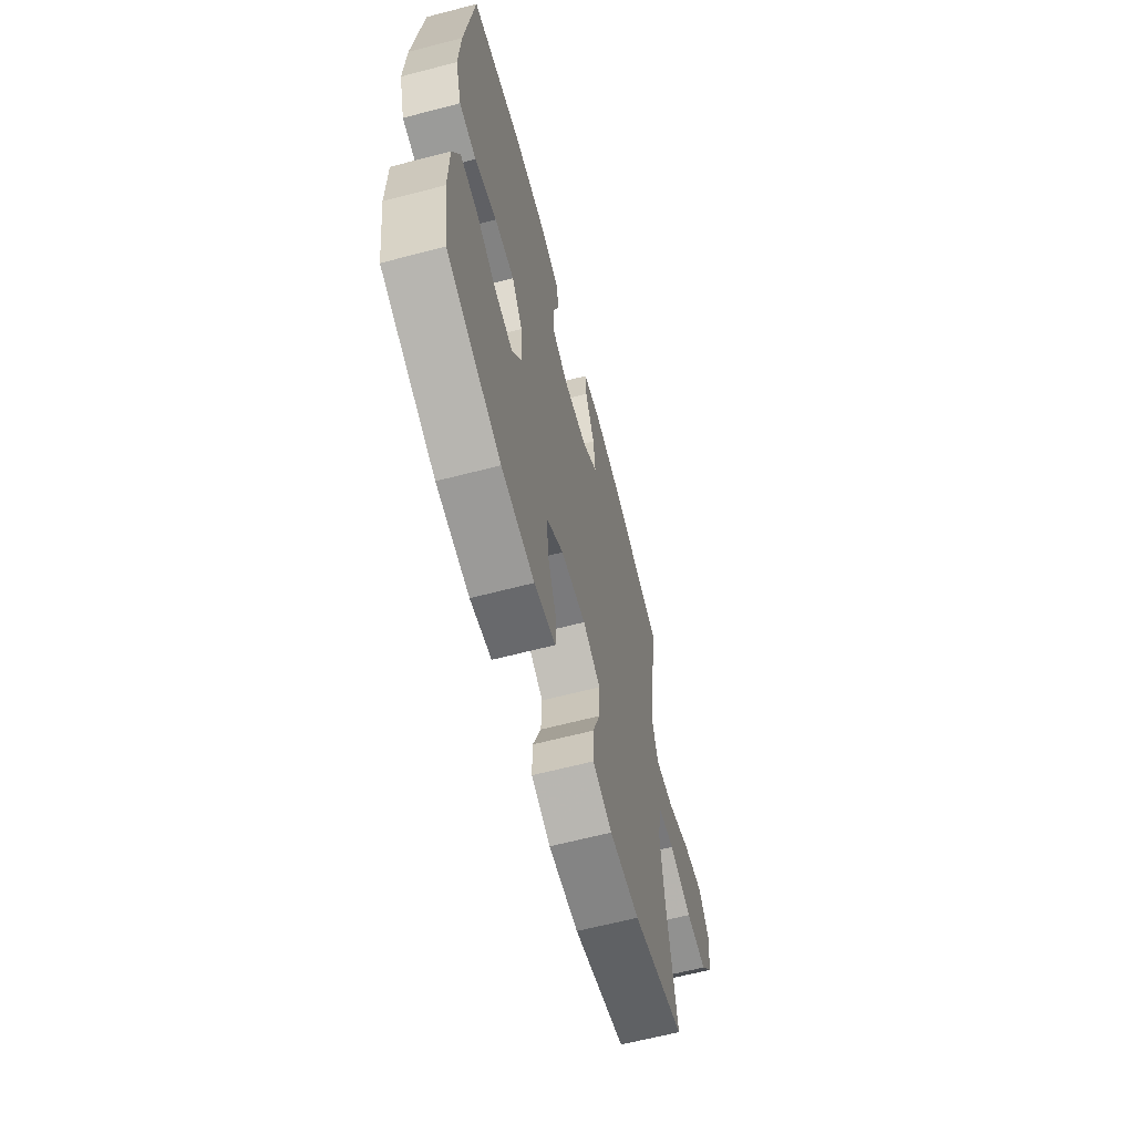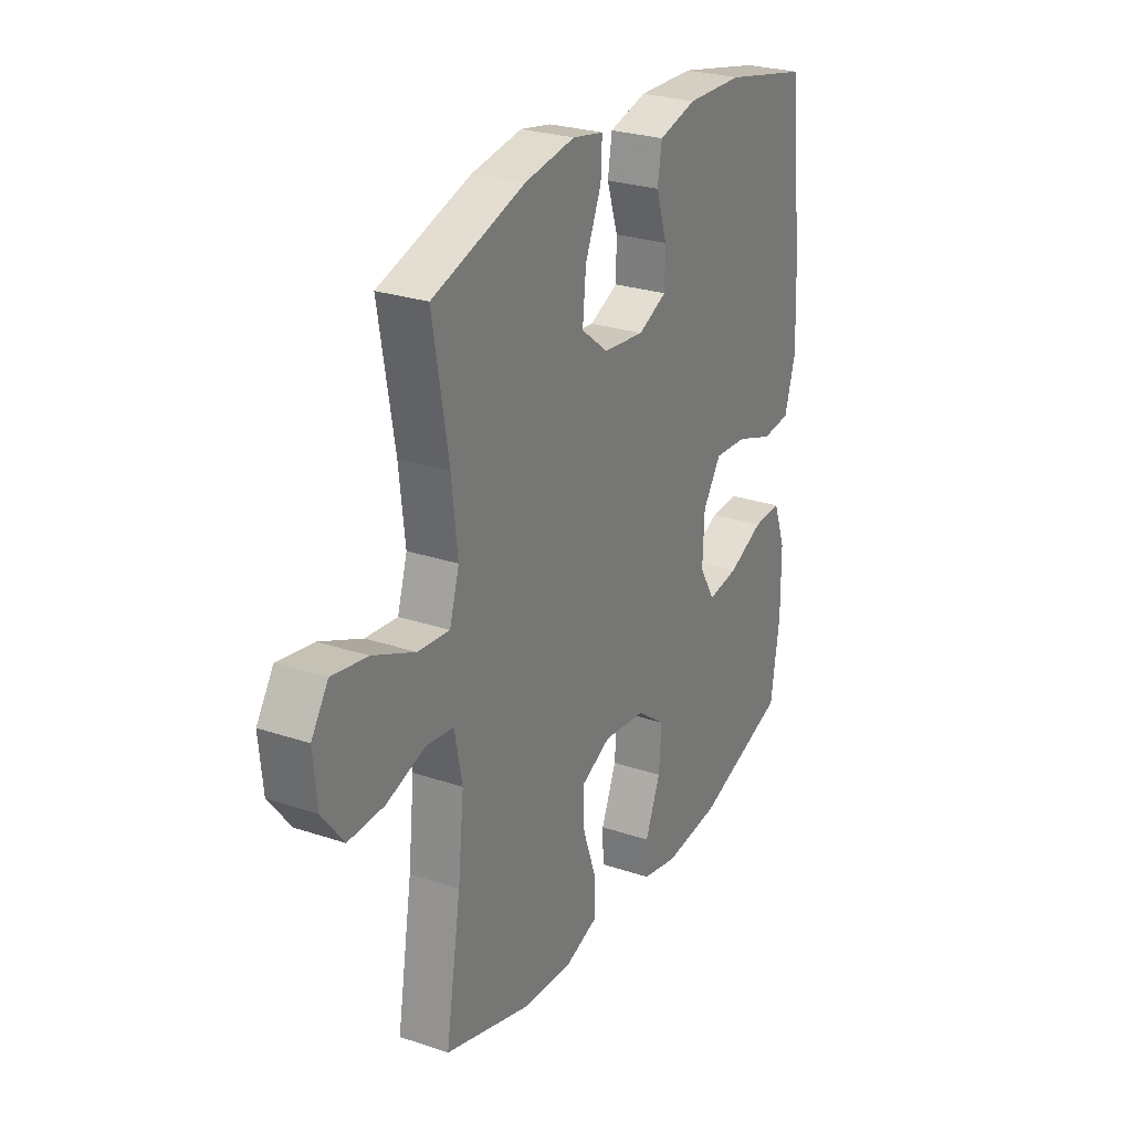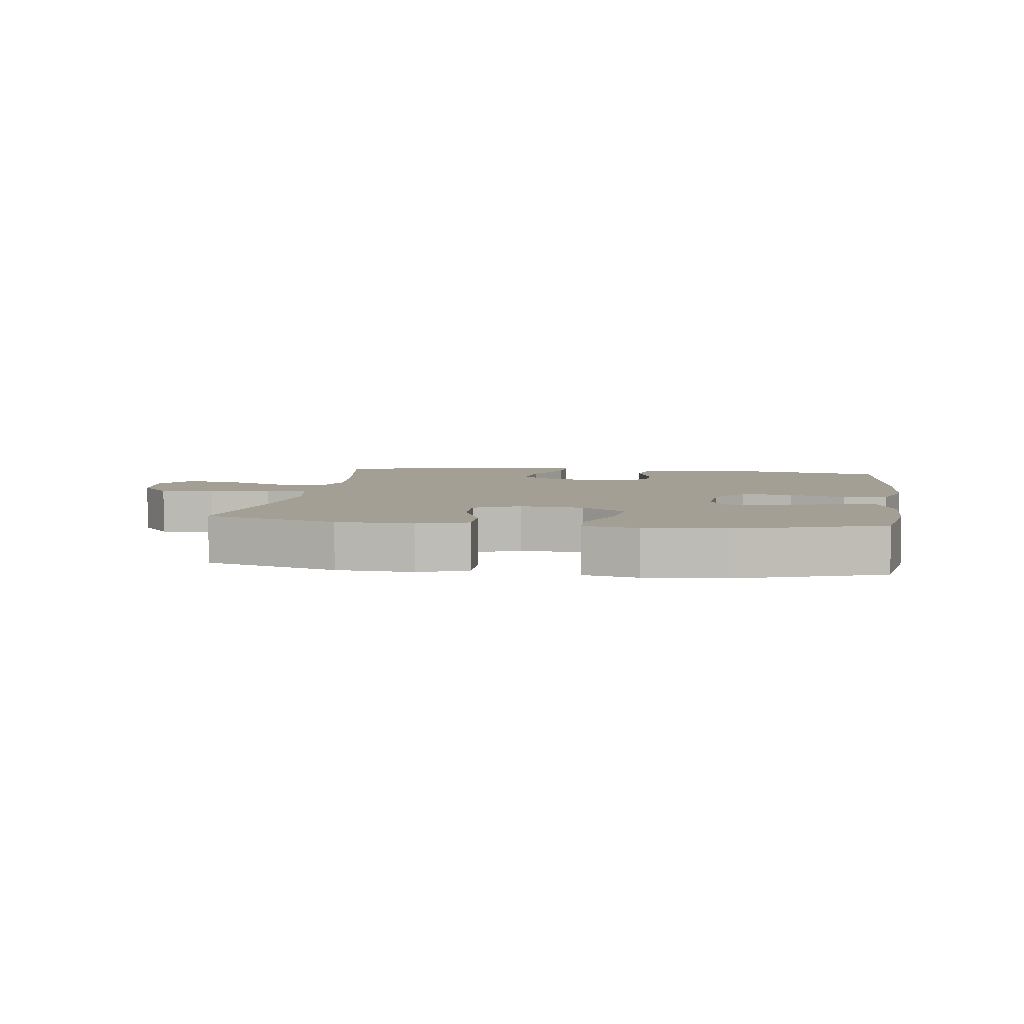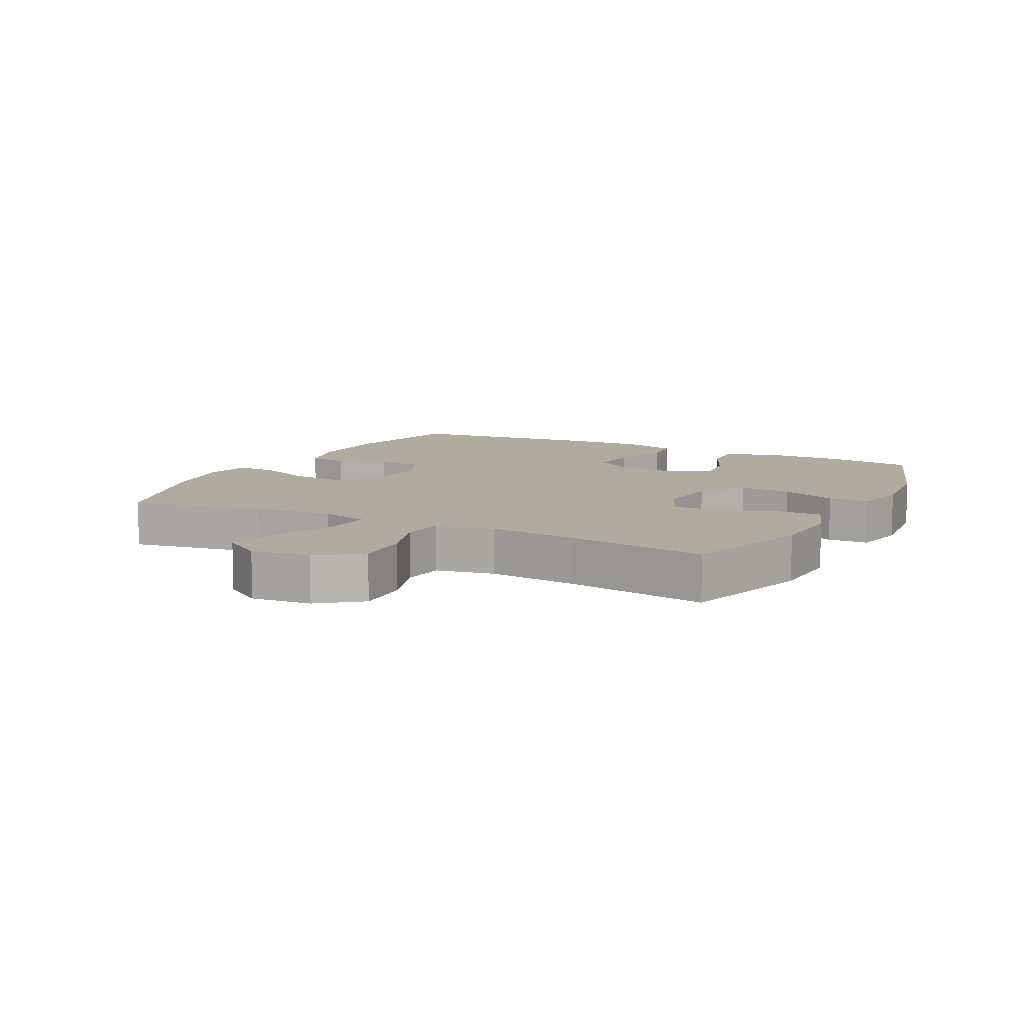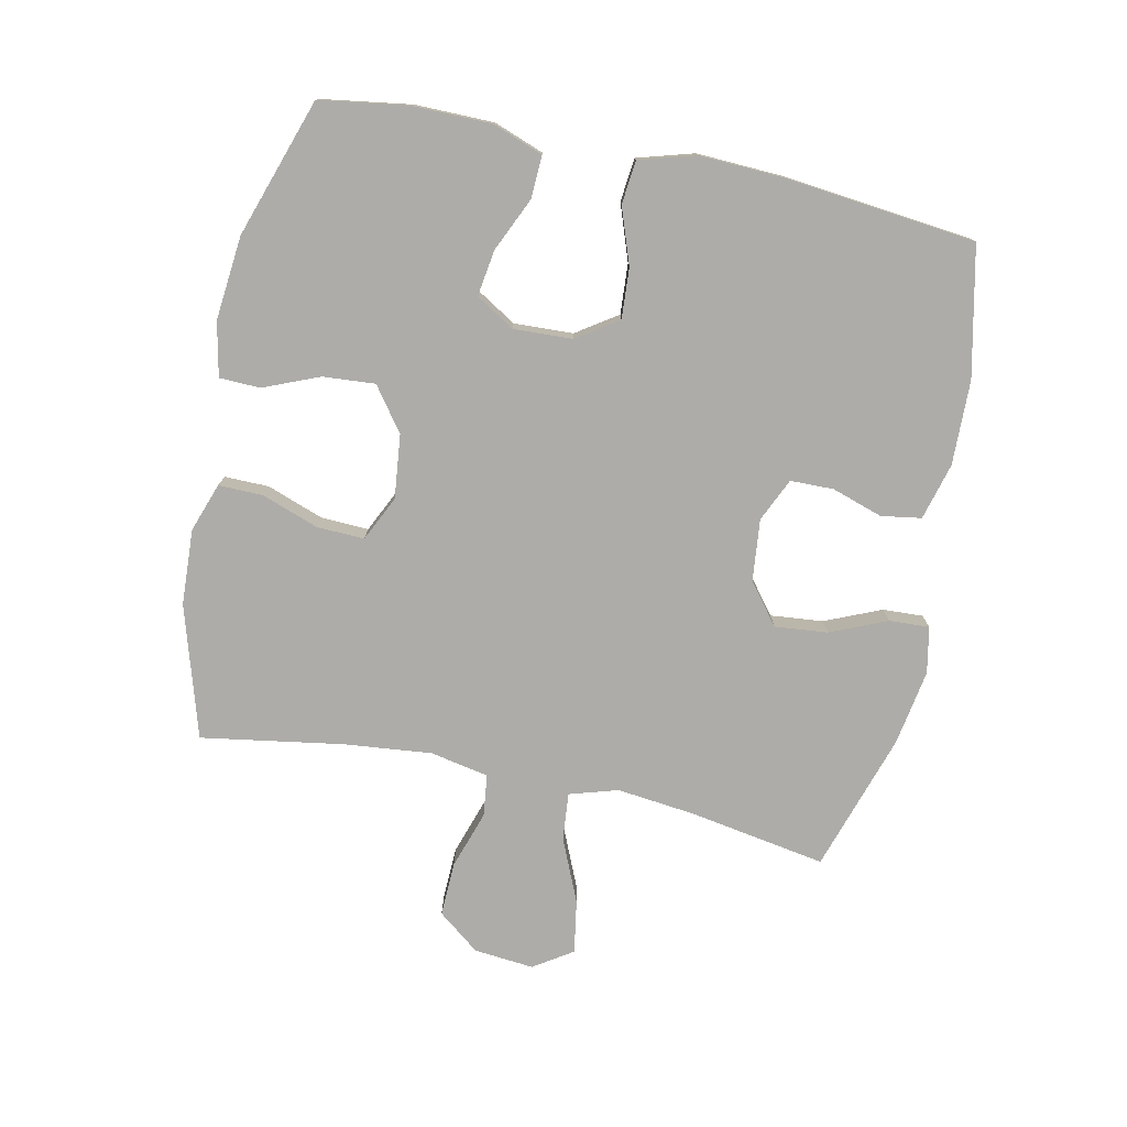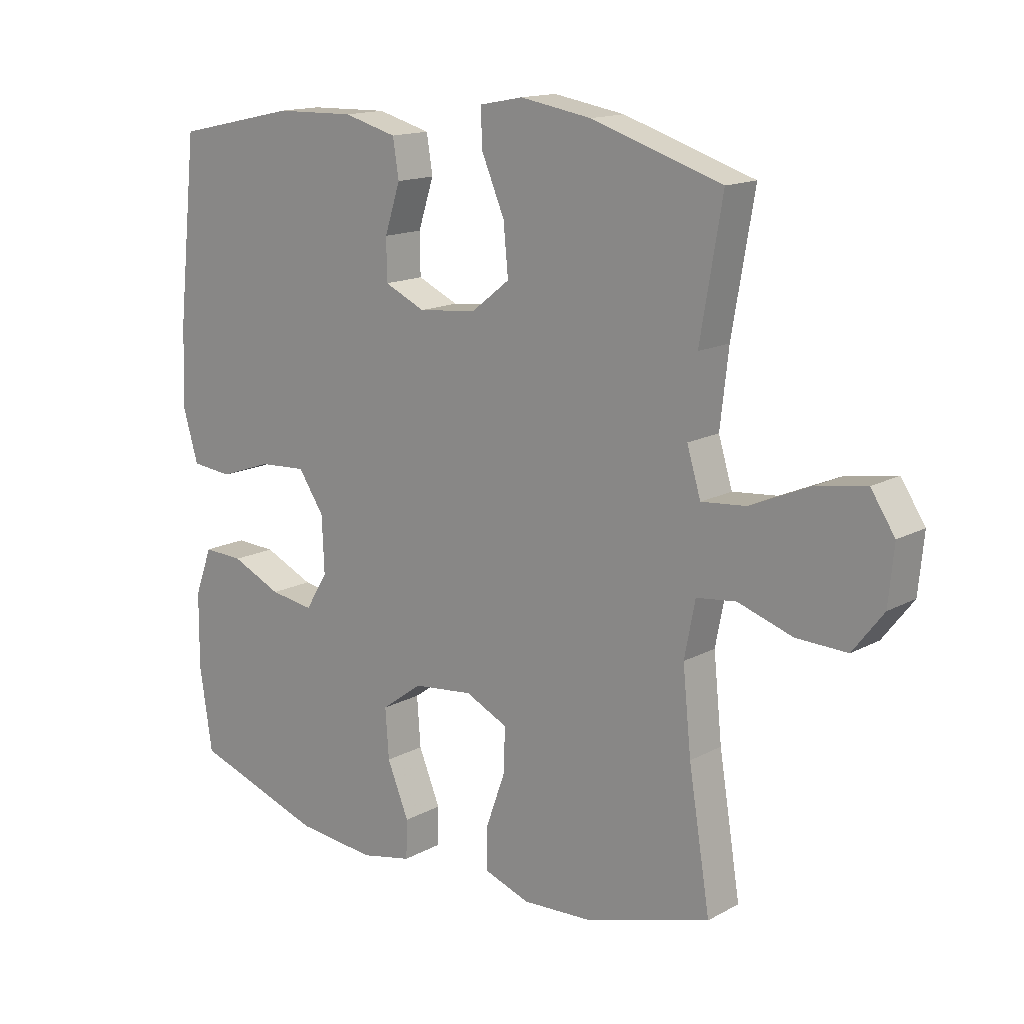
<metadata>
{"format":"obj","ext":"obj","renderer":"f3d","projection":"perspective","resolution":1024,"background":"white","views":[{"elev":-64.1,"azim":-75.3,"up":"+Z"},{"elev":26.6,"azim":117.7,"up":"+Z"},{"elev":5.3,"azim":-171.7,"up":"+Y"},{"elev":9.6,"azim":117.2,"up":"+Y"},{"elev":-77.0,"azim":-101.9,"up":"+Y"},{"elev":14.9,"azim":40.9,"up":"+Z"}]}
</metadata>
<code>
v 0.5 0.07 -0.5
v 0.293 0.07 -0.562
v 0.174 0.07 -0.568
v 0.097 0.07 -0.541
v 0.098 0.07 -0.471
v 0.13 0.07 -0.382
v 0.133 0.07 -0.307
v 0.062 0.07 -0.273
v -0.038 0.07 -0.284
v -0.106 0.07 -0.334
v -0.1 0.07 -0.416
v -0.064 0.07 -0.504
v -0.066 0.07 -0.568
v -0.151 0.07 -0.586
v -0.283 0.07 -0.573
v -0.5 0.07 -0.5
v -0.521 0.07 -0.361
v -0.52 0.07 -0.237
v -0.491 0.07 -0.158
v -0.424 0.07 -0.161
v -0.34 0.07 -0.199
v -0.267 0.07 -0.21
v -0.23 0.07 -0.149
v -0.234 0.07 -0.056
v -0.277 0.07 0.008
v -0.356 0.07 0.003
v -0.444 0.07 -0.028
v -0.512 0.07 -0.021
v -0.538 0.07 0.068
v -0.532 0.07 0.203
v -0.5 0.07 0.5
v -0.297 0.07 0.544
v -0.164 0.07 0.547
v -0.075 0.07 0.523
v -0.065 0.07 0.46
v -0.091 0.07 0.38
v -0.09 0.07 0.312
v -0.022 0.07 0.281
v 0.075 0.07 0.291
v 0.139 0.07 0.341
v 0.131 0.07 0.424
v 0.093 0.07 0.513
v 0.09 0.07 0.576
v 0.163 0.07 0.59
v 0.282 0.07 0.57
v 0.5 0.07 0.5
v 0.463 0.07 0.284
v 0.449 0.07 0.161
v 0.472 0.07 0.085
v 0.547 0.07 0.092
v 0.646 0.07 0.135
v 0.73 0.07 0.149
v 0.77 0.07 0.088
v 0.761 0.07 -0.006
v 0.71 0.07 -0.072
v 0.625 0.07 -0.069
v 0.534 0.07 -0.039
v 0.468 0.07 -0.047
v 0.45 0.07 -0.139
v 0.464 0.07 -0.277
v 0.5 0 -0.5
v 0.293 0 -0.562
v 0.174 0 -0.568
v 0.097 0 -0.541
v 0.098 0 -0.471
v 0.13 0 -0.382
v 0.133 0 -0.307
v 0.062 0 -0.273
v -0.038 0 -0.284
v -0.106 0 -0.334
v -0.1 0 -0.416
v -0.064 0 -0.504
v -0.066 0 -0.568
v -0.151 0 -0.586
v -0.283 0 -0.573
v -0.5 0 -0.5
v -0.521 0 -0.361
v -0.52 0 -0.237
v -0.491 0 -0.158
v -0.424 0 -0.161
v -0.34 0 -0.199
v -0.267 0 -0.21
v -0.23 0 -0.149
v -0.234 0 -0.056
v -0.277 0 0.008
v -0.356 0 0.003
v -0.444 0 -0.028
v -0.512 0 -0.021
v -0.538 0 0.068
v -0.532 0 0.203
v -0.5 0 0.5
v -0.297 0 0.544
v -0.164 0 0.547
v -0.075 0 0.523
v -0.065 0 0.46
v -0.091 0 0.38
v -0.09 0 0.312
v -0.022 0 0.281
v 0.075 0 0.291
v 0.139 0 0.341
v 0.131 0 0.424
v 0.093 0 0.513
v 0.09 0 0.576
v 0.163 0 0.59
v 0.282 0 0.57
v 0.5 0 0.5
v 0.463 0 0.284
v 0.449 0 0.161
v 0.472 0 0.085
v 0.547 0 0.092
v 0.646 0 0.135
v 0.73 0 0.149
v 0.77 0 0.088
v 0.761 0 -0.006
v 0.71 0 -0.072
v 0.625 0 -0.069
v 0.534 0 -0.039
v 0.468 0 -0.047
v 0.45 0 -0.139
v 0.464 0 -0.277
f 54 55 56 57
f 54 57 58
f 53 54 58
f 50 51 52 53
f 49 50 53 58
f 48 49 58 59
f 44 45 46 47
f 44 47 48
f 41 42 43 44
f 40 41 44 48
f 39 40 48 59
f 33 34 35 36
f 33 36 37
f 32 33 37
f 31 32 37
f 30 31 37
f 29 30 37 38
f 26 27 28 29
f 25 26 29 38
f 18 19 20 21
f 18 21 22
f 17 18 22
f 16 17 22
f 15 16 22
f 14 15 22 23
f 11 12 13 14
f 10 11 14 23
f 3 4 5 6
f 3 6 7
f 60 1 2 3
f 60 3 7
f 59 60 7 8
f 39 59 8 9
f 24 25 38 39
f 23 24 39
f 9 10 23 39
f 117 116 115 114
f 118 117 114
f 118 114 113
f 113 112 111 110
f 118 113 110 109
f 119 118 109 108
f 107 106 105 104
f 108 107 104
f 104 103 102 101
f 108 104 101 100
f 119 108 100 99
f 96 95 94 93
f 97 96 93
f 97 93 92
f 97 92 91
f 97 91 90
f 98 97 90 89
f 89 88 87 86
f 98 89 86 85
f 81 80 79 78
f 82 81 78
f 82 78 77
f 82 77 76
f 82 76 75
f 83 82 75 74
f 74 73 72 71
f 83 74 71 70
f 66 65 64 63
f 67 66 63
f 63 62 61 120
f 67 63 120
f 68 67 120 119
f 69 68 119 99
f 99 98 85 84
f 99 84 83
f 99 83 70 69
f 1 61 62 2
f 2 62 63 3
f 3 63 64 4
f 4 64 65 5
f 5 65 66 6
f 6 66 67 7
f 7 67 68 8
f 8 68 69 9
f 9 69 70 10
f 10 70 71 11
f 11 71 72 12
f 12 72 73 13
f 13 73 74 14
f 14 74 75 15
f 15 75 76 16
f 16 76 77 17
f 17 77 78 18
f 18 78 79 19
f 19 79 80 20
f 20 80 81 21
f 21 81 82 22
f 22 82 83 23
f 23 83 84 24
f 24 84 85 25
f 25 85 86 26
f 26 86 87 27
f 27 87 88 28
f 28 88 89 29
f 29 89 90 30
f 30 90 91 31
f 31 91 92 32
f 32 92 93 33
f 33 93 94 34
f 34 94 95 35
f 35 95 96 36
f 36 96 97 37
f 37 97 98 38
f 38 98 99 39
f 39 99 100 40
f 40 100 101 41
f 41 101 102 42
f 42 102 103 43
f 43 103 104 44
f 44 104 105 45
f 45 105 106 46
f 46 106 107 47
f 47 107 108 48
f 48 108 109 49
f 49 109 110 50
f 50 110 111 51
f 51 111 112 52
f 52 112 113 53
f 53 113 114 54
f 54 114 115 55
f 55 115 116 56
f 56 116 117 57
f 57 117 118 58
f 58 118 119 59
f 59 119 120 60
f 60 120 61 1

</code>
